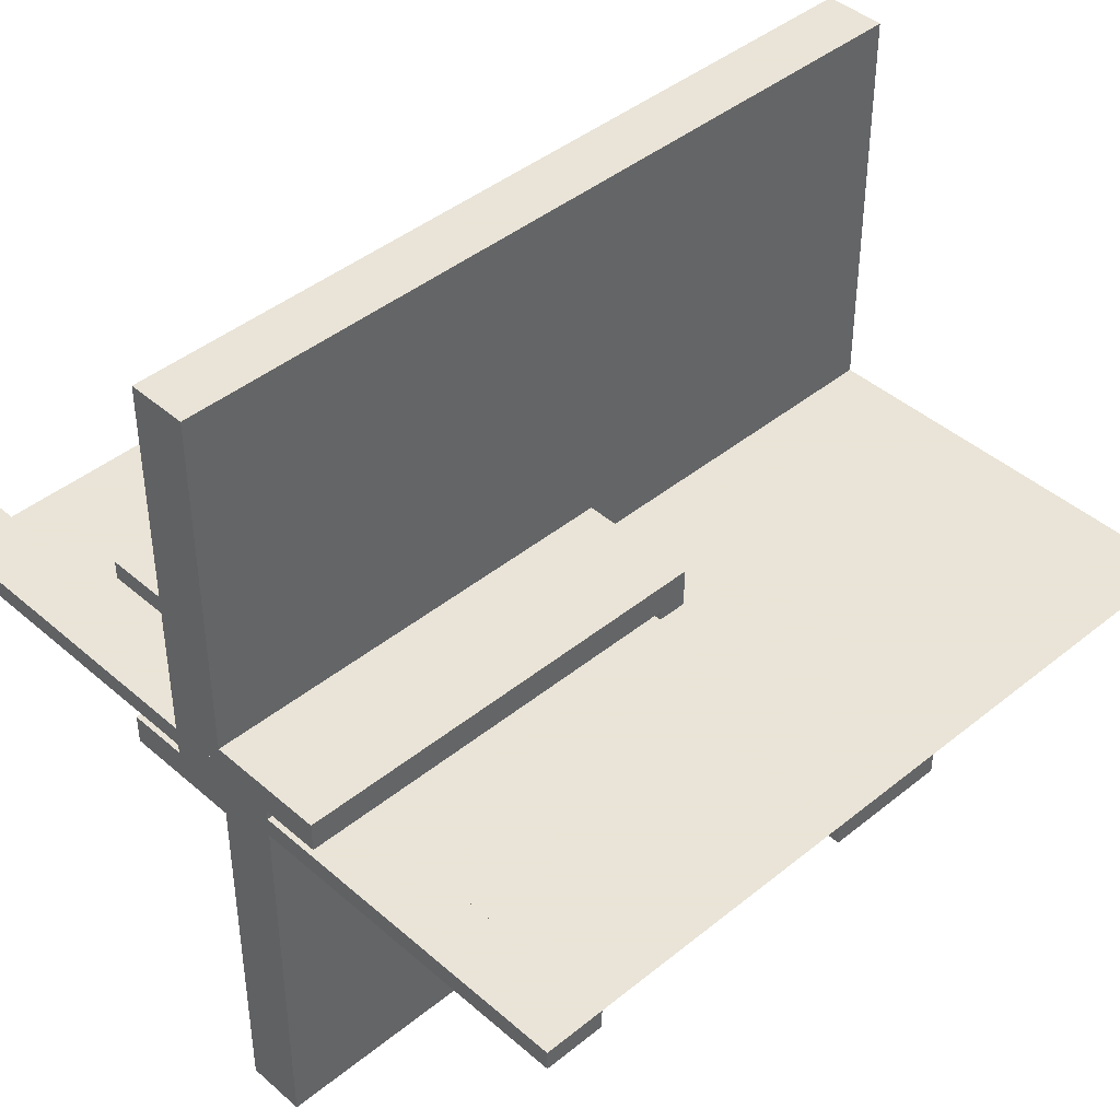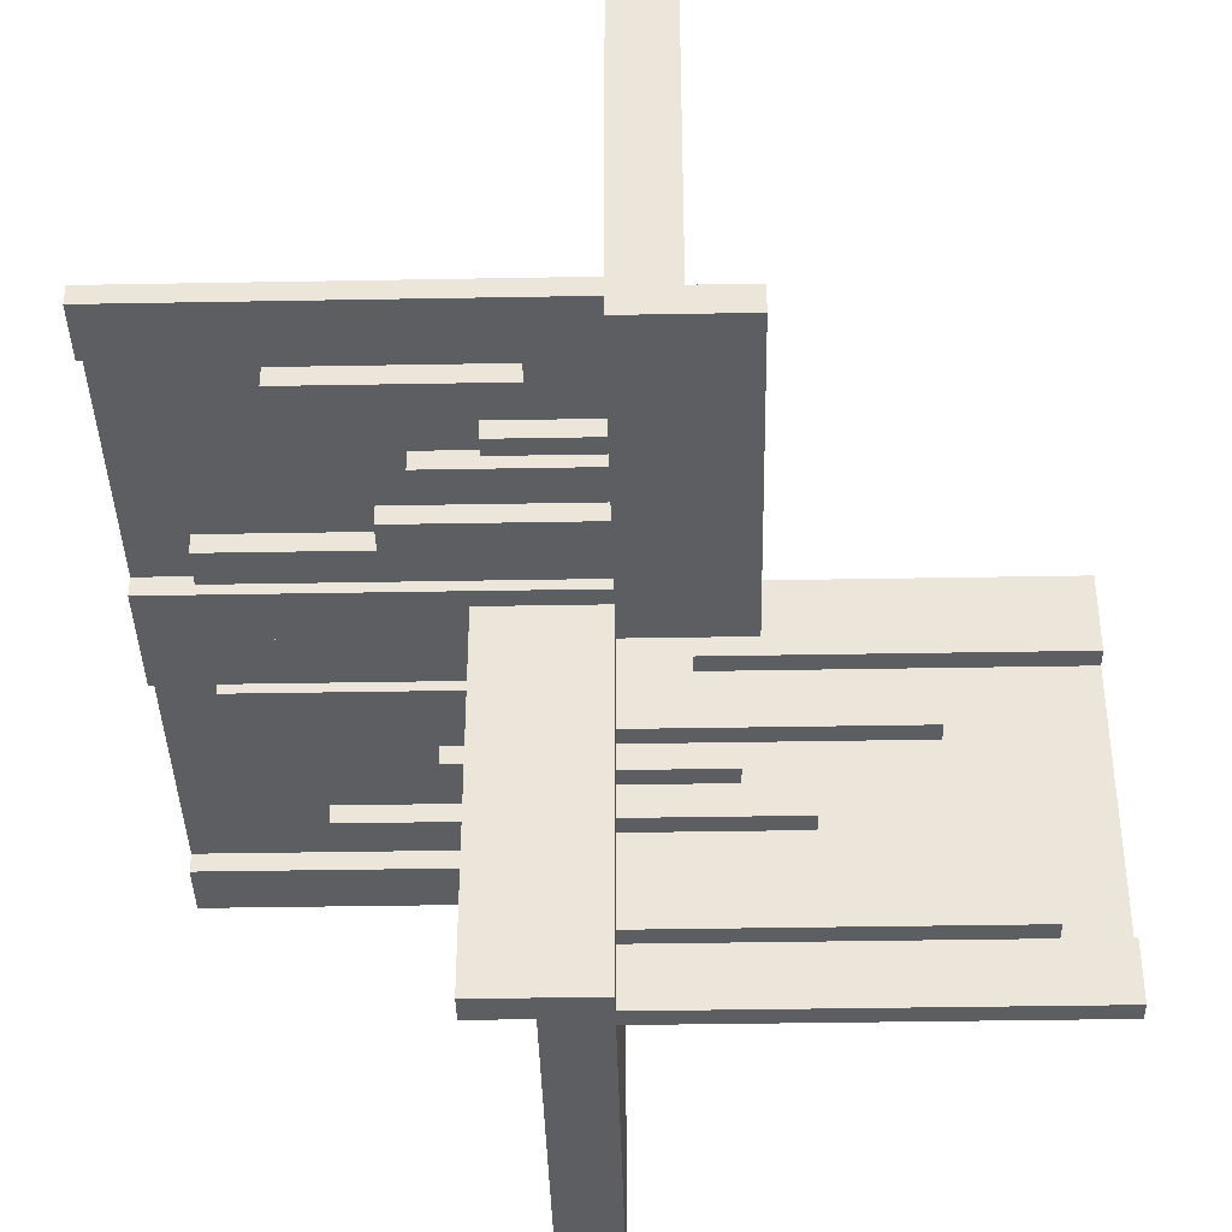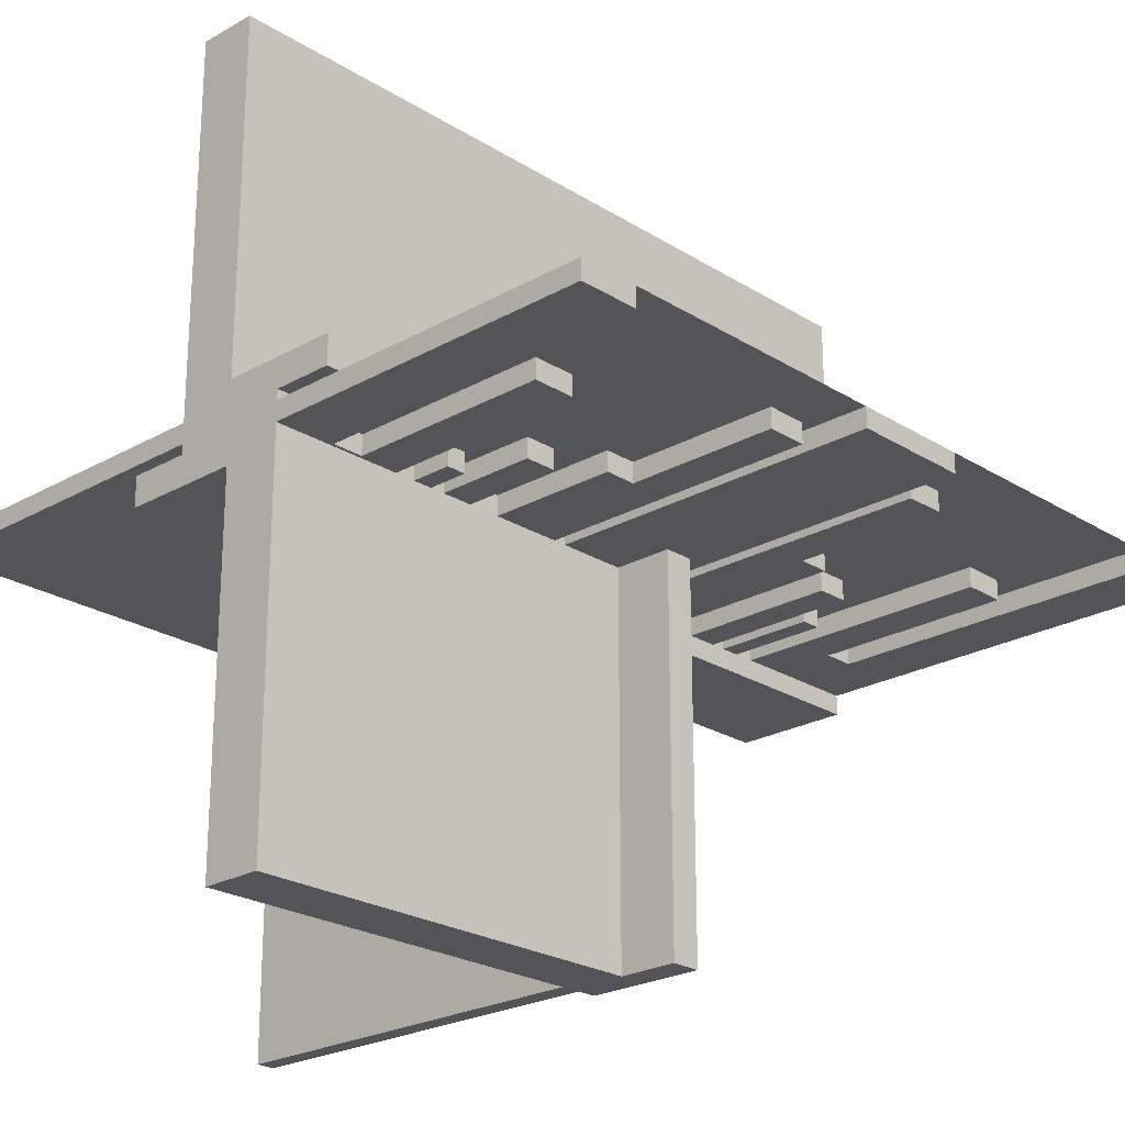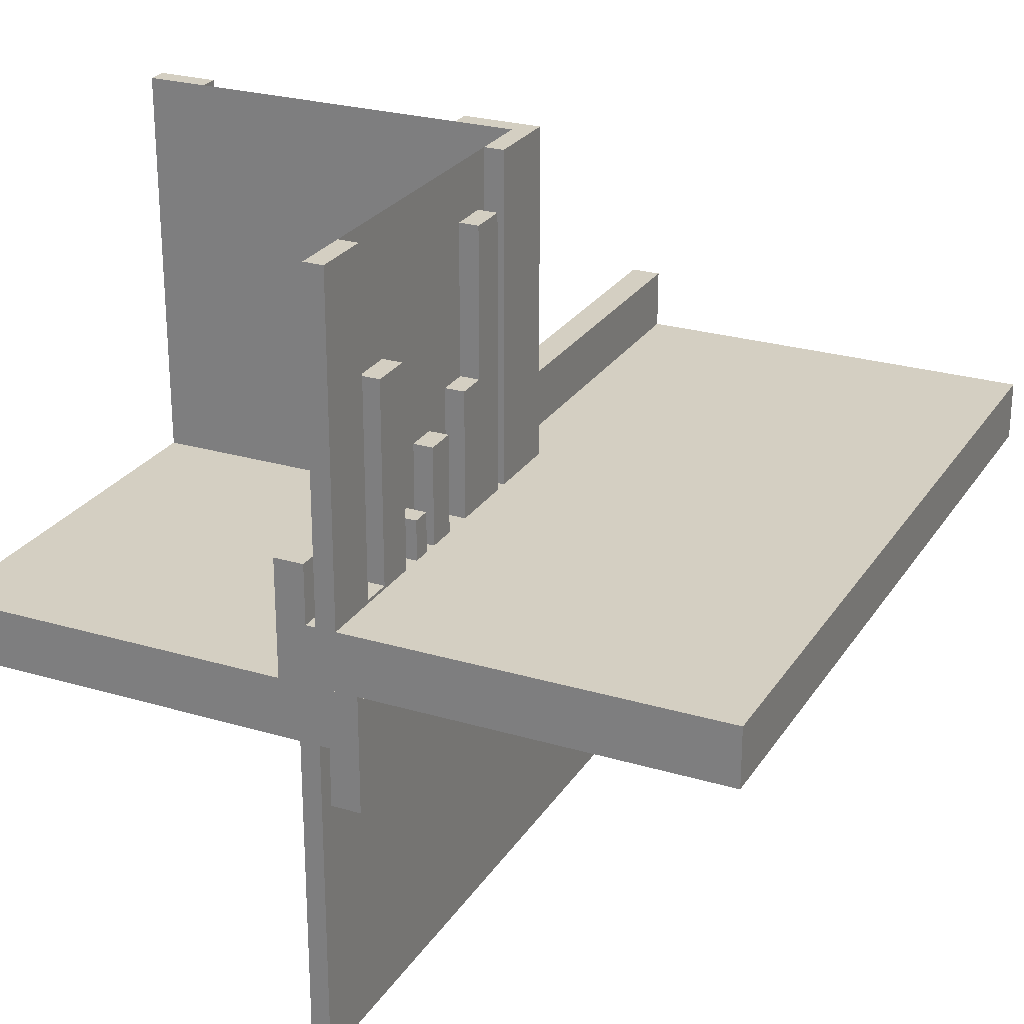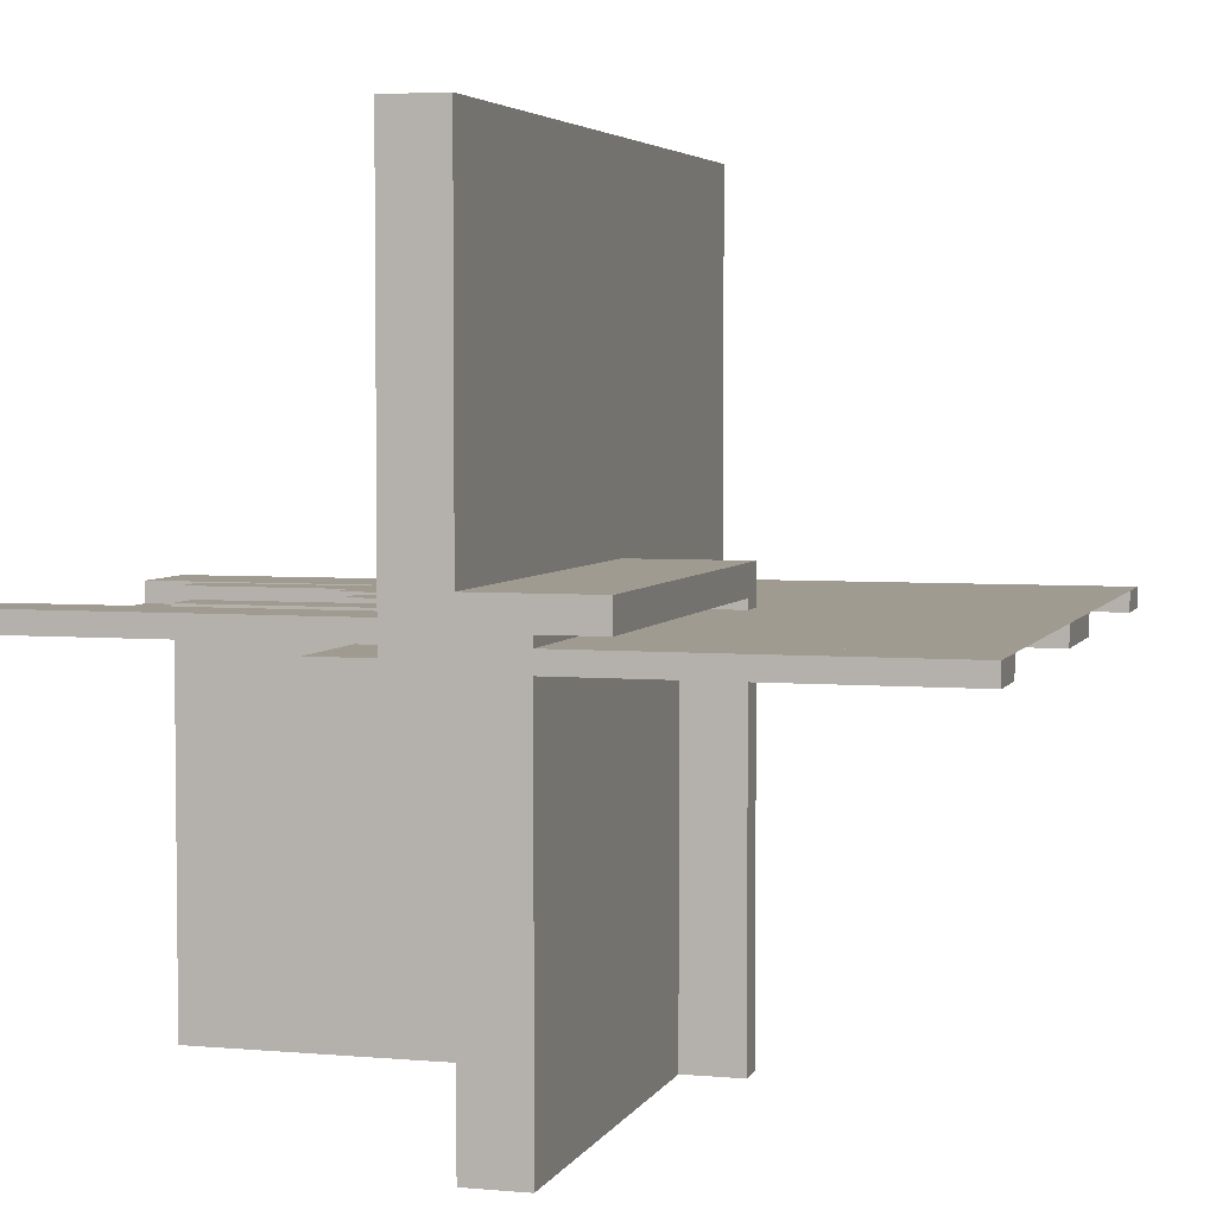
<metadata>
{"format":"obj","ext":"obj","renderer":"f3d","projection":"perspective","resolution":1024,"background":"white","views":[{"elev":42.8,"azim":136.0,"up":"+Y"},{"elev":-39.0,"azim":-88.7,"up":"+Y"},{"elev":-23.6,"azim":133.6,"up":"+Y"},{"elev":25.5,"azim":115.5,"up":"+Z"},{"elev":4.2,"azim":106.2,"up":"+Y"}]}
</metadata>
<code>
v 0 0 0
v 0 0 -0.5
v 0 0 0.5
v 0 -0.075 0
v 0 -0.075 0.0791
v 0 -0.075 0.5
v 0 -0.3585 0
v 0 -0.3585 0.2384
v 0 -0.3585 0.429
v 0 -0.3185 0
v 0 -0.3185 0.2384
v 0 -0.0125 0.15
v 0 -0.0125 0.075
v 0 -0.1143 0
v 0 -0.1143 0.0791
v 0 -0.1143 0.3308
v 0 -0.2184 0
v 0 -0.2184 0.1262
v 0 -0.025 0
v 0 -0.025 -0.5
v 0 -0.425 0
v 0 -0.425 0.5
v 0 -0.5 0
v 0 -0.5 0.5
v 0 0.5 0
v 0 0.5 0.075
v 0 -0.1935 0
v 0 -0.1935 0.1262
v 0 -0.05 0
v 0 -0.05 0.15
v 0 -0.2771 0
v 0 -0.2771 0.2
v 0 -0.2371 0
v 0 -0.2371 0.2
v 0 -0.1671 0
v 0 -0.1671 0.3308
v 0 -0.4085 0
v 0 -0.4085 0.429
v 0.3065 0 0
v 0.3065 0 -0.1262
v 0.3065 0 0.1262
v 0.3065 -0.025 0
v 0.3065 -0.025 -0.1262
v 0.3065 0.025 0
v 0.3065 0.025 0.1262
v -0.075 0 0
v -0.075 0 -0.5
v -0.075 -0.025 0
v -0.075 -0.025 -0.5
v -0.2816 0 0
v -0.2816 0 -0.1262
v -0.2816 -0.025 0
v -0.2816 -0.025 -0.1262
v -0.0125 -0.5 -0.075
v -0.0125 -0.5 -0.15
v -0.0125 0.0125 -0.075
v -0.0125 0.0125 -0.15
v -0.3857 0 0
v -0.3857 0 -0.3308
v -0.3857 0 -0.0791
v -0.3857 -0.025 0
v -0.3857 -0.025 -0.3308
v -0.3857 -0.025 -0.0791
v -0.1415 0 0
v -0.1415 0 -0.429
v -0.1415 0 -0.2384
v -0.1415 -0.025 0
v -0.1415 -0.025 -0.429
v -0.1415 -0.025 -0.2384
v -0.1815 0 0
v -0.1815 0 -0.2384
v -0.1815 -0.025 0
v -0.1815 -0.025 -0.2384
v 0.2229 0 0
v 0.2229 0 0.2
v 0.2229 0 -0.2
v 0.2229 -0.025 0
v 0.2229 -0.025 -0.2
v 0.2229 0.025 0
v 0.2229 0.025 0.2
v 0.2629 0 0
v 0.2629 0 0.2
v 0.2629 0 -0.2
v 0.2629 -0.025 0
v 0.2629 -0.025 -0.2
v 0.2629 0.025 0
v 0.2629 0.025 0.2
v -0.025 -0.075 0
v -0.025 -0.075 0.0791
v -0.025 -0.075 0.5
v -0.025 -0.3585 0
v -0.025 -0.3585 0.2384
v -0.025 -0.3585 0.429
v -0.025 -0.3185 0
v -0.025 -0.3185 0.2384
v -0.025 -0.1143 0
v -0.025 -0.1143 0.0791
v -0.025 -0.1143 0.3308
v -0.025 -0.2184 0
v -0.025 -0.2184 0.1262
v -0.025 -0.425 0
v -0.025 -0.425 0.5
v -0.025 -0.5 0
v -0.025 -0.5 0.5
v -0.025 -0.1935 0
v -0.025 -0.1935 0.1262
v -0.025 0.025 0
v -0.025 0.025 0.5
v -0.025 -0.2771 0
v -0.025 -0.2771 0.2
v -0.025 -0.2371 0
v -0.025 -0.2371 0.2
v -0.025 -0.1671 0
v -0.025 -0.1671 0.3308
v -0.025 -0.4085 0
v -0.025 -0.4085 0.429
v 0.3329 0 0
v 0.3329 0 0.3308
v 0.3329 0 -0.3308
v 0.3329 -0.025 0
v 0.3329 -0.025 -0.3308
v 0.3329 0.025 0
v 0.3329 0.025 0.3308
v -0.425 0 0
v -0.425 0 -0.5
v -0.425 0 -0.0791
v -0.425 -0.025 0
v -0.425 -0.025 -0.5
v -0.425 -0.025 -0.0791
v 0.09154 0 0
v 0.09154 0 -0.429
v 0.09154 0 0.429
v 0.09154 -0.025 0
v 0.09154 -0.025 -0.429
v 0.09154 0.025 0
v 0.09154 0.025 0.429
v -0.5 0 0
v -0.5 0 -0.5
v -0.5 -0.0125 0.15
v -0.5 -0.0125 0.075
v -0.5 -0.025 0
v -0.5 -0.025 -0.5
v -0.5 0.5 0
v -0.5 0.5 0.075
v -0.5 -0.05 0
v -0.5 -0.05 0.15
v 0.5 0 0
v 0.5 0 -0.5
v 0.5 0 0.5
v 0.5 -0.0125 0.15
v 0.5 -0.0125 0.075
v 0.5 0.05 0
v 0.5 0.05 -0.15
v 0.5 -0.025 0
v 0.5 -0.025 -0.5
v 0.5 -0.5 0
v 0.5 -0.5 -0.075
v 0.5 0.5 0
v 0.5 0.5 0.075
v 0.5 0.025 0
v 0.5 0.025 0.5
v 0.5 -0.05 0
v 0.5 -0.05 0.15
v 0.5 0.0125 -0.075
v 0.5 0.0125 -0.15
v -0.09154 0 0
v -0.09154 0 -0.429
v -0.09154 -0.025 0
v -0.09154 -0.025 -0.429
v 0.425 0 0
v 0.425 0 0.0791
v 0.425 0 -0.5
v 0.425 0 0.5
v 0.425 0 -0.0791
v 0.425 -0.025 0
v 0.425 -0.025 -0.5
v 0.425 -0.025 -0.0791
v 0.425 0.025 0
v 0.425 0.025 0.0791
v 0.425 0.025 0.5
v -0.3329 0 0
v -0.3329 0 -0.3308
v -0.3329 -0.025 0
v -0.3329 -0.025 -0.3308
v -0.2629 0 0
v -0.2629 0 -0.2
v -0.2629 -0.025 0
v -0.2629 -0.025 -0.2
v -0.2229 0 0
v -0.2229 0 -0.2
v -0.2229 -0.025 0
v -0.2229 -0.025 -0.2
v 0.1815 0 0
v 0.1815 0 -0.2384
v 0.1815 0 0.2384
v 0.1815 -0.025 0
v 0.1815 -0.025 -0.2384
v 0.1815 0.025 0
v 0.1815 0.025 0.2384
v 0.1415 0 0
v 0.1415 0 -0.429
v 0.1415 0 -0.2384
v 0.1415 0 0.2384
v 0.1415 0 0.429
v 0.1415 -0.025 0
v 0.1415 -0.025 -0.429
v 0.1415 -0.025 -0.2384
v 0.1415 0.025 0
v 0.1415 0.025 0.2384
v 0.1415 0.025 0.429
v 0.3857 0 0
v 0.3857 0 0.0791
v 0.3857 0 0.3308
v 0.3857 0 -0.3308
v 0.3857 0 -0.0791
v 0.3857 -0.025 0
v 0.3857 -0.025 -0.3308
v 0.3857 -0.025 -0.0791
v 0.3857 0.025 0
v 0.3857 0.025 0.0791
v 0.3857 0.025 0.3308
v -0.05 0.05 0
v -0.05 0.05 -0.15
v -0.05 -0.5 0
v -0.05 -0.5 -0.15
v 0.2816 0 0
v 0.2816 0 -0.1262
v 0.2816 0 0.1262
v 0.2816 -0.025 0
v 0.2816 -0.025 -0.1262
v 0.2816 0.025 0
v 0.2816 0.025 0.1262
v 0.075 0 0
v 0.075 0 -0.5
v 0.075 0 0.5
v 0.075 -0.025 0
v 0.075 -0.025 -0.5
v 0.075 0.025 0
v 0.075 0.025 0.5
v -0.3065 0 0
v -0.3065 0 -0.1262
v -0.3065 -0.025 0
v -0.3065 -0.025 -0.1262
f 139 140 13
f 13 12 139
f 144 26 13
f 13 140 144
f 13 26 25
f 25 29 13
f 12 13 30
f 29 30 13
f 139 12 30
f 30 146 139
f 144 143 25
f 25 26 144
f 30 29 145
f 145 146 30
f 144 140 143
f 145 143 140
f 139 146 140
f 145 140 146
f 143 145 29
f 29 25 143
f 1 2 138
f 138 137 1
f 59 182 181
f 181 58 59
f 182 184 183
f 183 181 182
f 184 62 61
f 61 183 184
f 62 59 58
f 58 61 62
f 182 59 62
f 62 184 182
f 181 61 58
f 61 181 183
f 71 66 64
f 64 70 71
f 66 69 67
f 67 64 66
f 69 73 72
f 72 67 69
f 73 71 70
f 70 72 73
f 66 71 73
f 73 69 66
f 64 72 70
f 72 64 67
f 240 242 243
f 243 241 240
f 242 52 53
f 53 243 242
f 52 50 51
f 51 53 52
f 50 240 241
f 241 51 50
f 242 240 50
f 50 52 242
f 243 51 241
f 51 243 53
f 186 190 189
f 189 185 186
f 190 192 191
f 191 189 190
f 192 188 187
f 187 191 192
f 188 186 185
f 185 187 188
f 190 186 188
f 188 192 190
f 189 187 185
f 187 189 191
f 124 127 129
f 129 126 124
f 127 61 63
f 63 129 127
f 61 58 60
f 60 63 61
f 58 124 126
f 126 60 58
f 127 124 58
f 58 61 127
f 129 60 126
f 60 129 63
f 65 167 166
f 166 64 65
f 167 169 168
f 168 166 167
f 169 68 67
f 67 168 169
f 68 65 64
f 64 67 68
f 167 65 68
f 68 169 167
f 166 67 64
f 67 166 168
f 138 125 124
f 124 137 138
f 125 128 127
f 127 124 125
f 128 142 141
f 141 127 128
f 142 138 137
f 137 141 142
f 125 138 142
f 142 128 125
f 124 141 137
f 141 124 127
f 47 2 1
f 1 46 47
f 2 20 19
f 19 1 2
f 20 49 48
f 48 19 20
f 49 47 46
f 46 48 49
f 2 47 49
f 49 20 2
f 1 48 46
f 48 1 19
f 25 143 137
f 137 1 25
f 143 137 1
f 1 25 143
f 225 224 222
f 222 223 225
f 223 222 152
f 152 153 223
f 152 222 224
f 224 156 152
f 55 57 56
f 56 54 55
f 57 165 164
f 164 56 57
f 164 157 54
f 54 56 164
f 157 156 54
f 224 54 156
f 55 54 225
f 224 225 54
f 153 152 164
f 164 165 153
f 156 164 152
f 156 157 164
f 165 57 223
f 223 153 165
f 57 225 223
f 55 225 57
f 4 88 89
f 89 5 4
f 88 96 97
f 97 89 88
f 96 14 15
f 15 97 96
f 14 4 5
f 5 15 14
f 88 4 14
f 14 96 88
f 89 15 5
f 15 89 97
f 170 178 179
f 179 171 170
f 178 219 220
f 220 179 178
f 219 211 212
f 212 220 219
f 211 170 171
f 171 212 211
f 178 170 211
f 211 219 178
f 179 212 171
f 212 179 220
f 27 105 106
f 106 28 27
f 105 99 100
f 100 106 105
f 99 17 18
f 18 100 99
f 17 27 28
f 28 18 17
f 105 27 17
f 17 99 105
f 106 18 28
f 18 106 100
f 39 44 45
f 45 41 39
f 44 231 232
f 232 45 44
f 231 226 228
f 228 232 231
f 226 39 41
f 41 228 226
f 44 39 226
f 226 231 44
f 45 228 41
f 228 45 232
f 16 36 35
f 35 14 16
f 36 114 113
f 113 35 36
f 114 98 96
f 96 113 114
f 98 16 14
f 14 96 98
f 36 16 98
f 98 114 36
f 35 96 14
f 96 35 113
f 213 118 117
f 117 211 213
f 118 123 122
f 122 117 118
f 123 221 219
f 219 122 123
f 221 213 211
f 211 219 221
f 118 213 221
f 221 123 118
f 117 219 211
f 219 117 122
f 147 1 3
f 3 149 147
f 11 8 7
f 7 10 11
f 8 92 91
f 91 7 8
f 92 95 94
f 94 91 92
f 95 11 10
f 10 94 95
f 8 11 95
f 95 92 8
f 7 94 10
f 94 7 91
f 195 203 200
f 200 193 195
f 203 209 208
f 208 200 203
f 209 199 198
f 198 208 209
f 199 195 193
f 193 198 199
f 203 195 199
f 199 209 203
f 200 198 193
f 198 200 208
f 34 32 31
f 31 33 34
f 32 110 109
f 109 31 32
f 110 112 111
f 111 109 110
f 112 34 33
f 33 111 112
f 32 34 112
f 112 110 32
f 31 111 33
f 111 31 109
f 82 75 74
f 74 81 82
f 75 80 79
f 79 74 75
f 80 87 86
f 86 79 80
f 87 82 81
f 81 86 87
f 75 82 87
f 87 80 75
f 74 86 81
f 86 74 79
f 204 132 130
f 130 200 204
f 132 136 135
f 135 130 132
f 136 210 208
f 208 135 136
f 210 204 200
f 200 208 210
f 132 204 210
f 210 136 132
f 130 208 200
f 208 130 135
f 9 38 37
f 37 7 9
f 38 116 115
f 115 37 38
f 116 93 91
f 91 115 116
f 93 9 7
f 7 91 93
f 38 9 93
f 93 116 38
f 37 91 7
f 91 37 115
f 1 3 24
f 24 23 1
f 1 3 6
f 6 4 1
f 4 6 90
f 90 88 4
f 233 235 3
f 3 1 233
f 238 239 235
f 235 233 238
f 239 238 107
f 107 108 239
f 108 107 88
f 88 90 108
f 108 3 239
f 235 239 3
f 90 3 108
f 3 90 6
f 107 238 1
f 233 1 238
f 88 107 1
f 1 4 88
f 22 24 23
f 23 21 22
f 24 104 103
f 103 23 24
f 104 102 101
f 101 103 104
f 102 22 21
f 21 101 102
f 24 22 102
f 102 104 24
f 23 101 21
f 101 23 103
f 149 173 170
f 170 147 149
f 173 180 178
f 178 170 173
f 180 161 160
f 160 178 180
f 161 149 147
f 147 160 161
f 173 149 161
f 161 180 173
f 170 160 147
f 160 170 178
f 3 149 147
f 147 1 3
f 24 3 1
f 1 23 24
f 150 151 13
f 13 12 150
f 159 26 13
f 13 151 159
f 13 26 25
f 25 29 13
f 12 13 30
f 29 30 13
f 150 12 30
f 30 163 150
f 159 158 25
f 25 26 159
f 30 29 162
f 162 163 30
f 159 151 158
f 162 158 151
f 150 163 151
f 162 151 163
f 158 162 29
f 29 25 158
f 1 2 148
f 148 147 1
f 214 119 117
f 117 211 214
f 119 121 120
f 120 117 119
f 121 217 216
f 216 120 121
f 217 214 211
f 211 216 217
f 119 214 217
f 217 121 119
f 117 216 211
f 216 117 120
f 194 202 200
f 200 193 194
f 202 207 205
f 205 200 202
f 207 197 196
f 196 205 207
f 197 194 193
f 193 196 197
f 202 194 197
f 197 207 202
f 200 196 193
f 196 200 205
f 39 42 43
f 43 40 39
f 42 229 230
f 230 43 42
f 229 226 227
f 227 230 229
f 226 39 40
f 40 227 226
f 42 39 226
f 226 229 42
f 43 227 40
f 227 43 230
f 83 76 74
f 74 81 83
f 76 78 77
f 77 74 76
f 78 85 84
f 84 77 78
f 85 83 81
f 81 84 85
f 76 83 85
f 85 78 76
f 74 84 81
f 84 74 77
f 170 175 177
f 177 174 170
f 175 216 218
f 218 177 175
f 216 211 215
f 215 218 216
f 211 170 174
f 174 215 211
f 175 170 211
f 211 216 175
f 177 215 174
f 215 177 218
f 201 131 130
f 130 200 201
f 131 134 133
f 133 130 131
f 134 206 205
f 205 133 134
f 206 201 200
f 200 205 206
f 131 201 206
f 206 134 131
f 130 205 200
f 205 130 133
f 148 172 170
f 170 147 148
f 172 176 175
f 175 170 172
f 176 155 154
f 154 175 176
f 155 148 147
f 147 154 155
f 172 148 155
f 155 176 172
f 170 154 147
f 154 170 175
f 234 2 1
f 1 233 234
f 2 20 19
f 19 1 2
f 20 237 236
f 236 19 20
f 237 234 233
f 233 236 237
f 2 234 237
f 237 20 2
f 1 236 233
f 236 1 19
f 25 158 147
f 147 1 25
f 158 147 1
f 1 25 158

</code>
